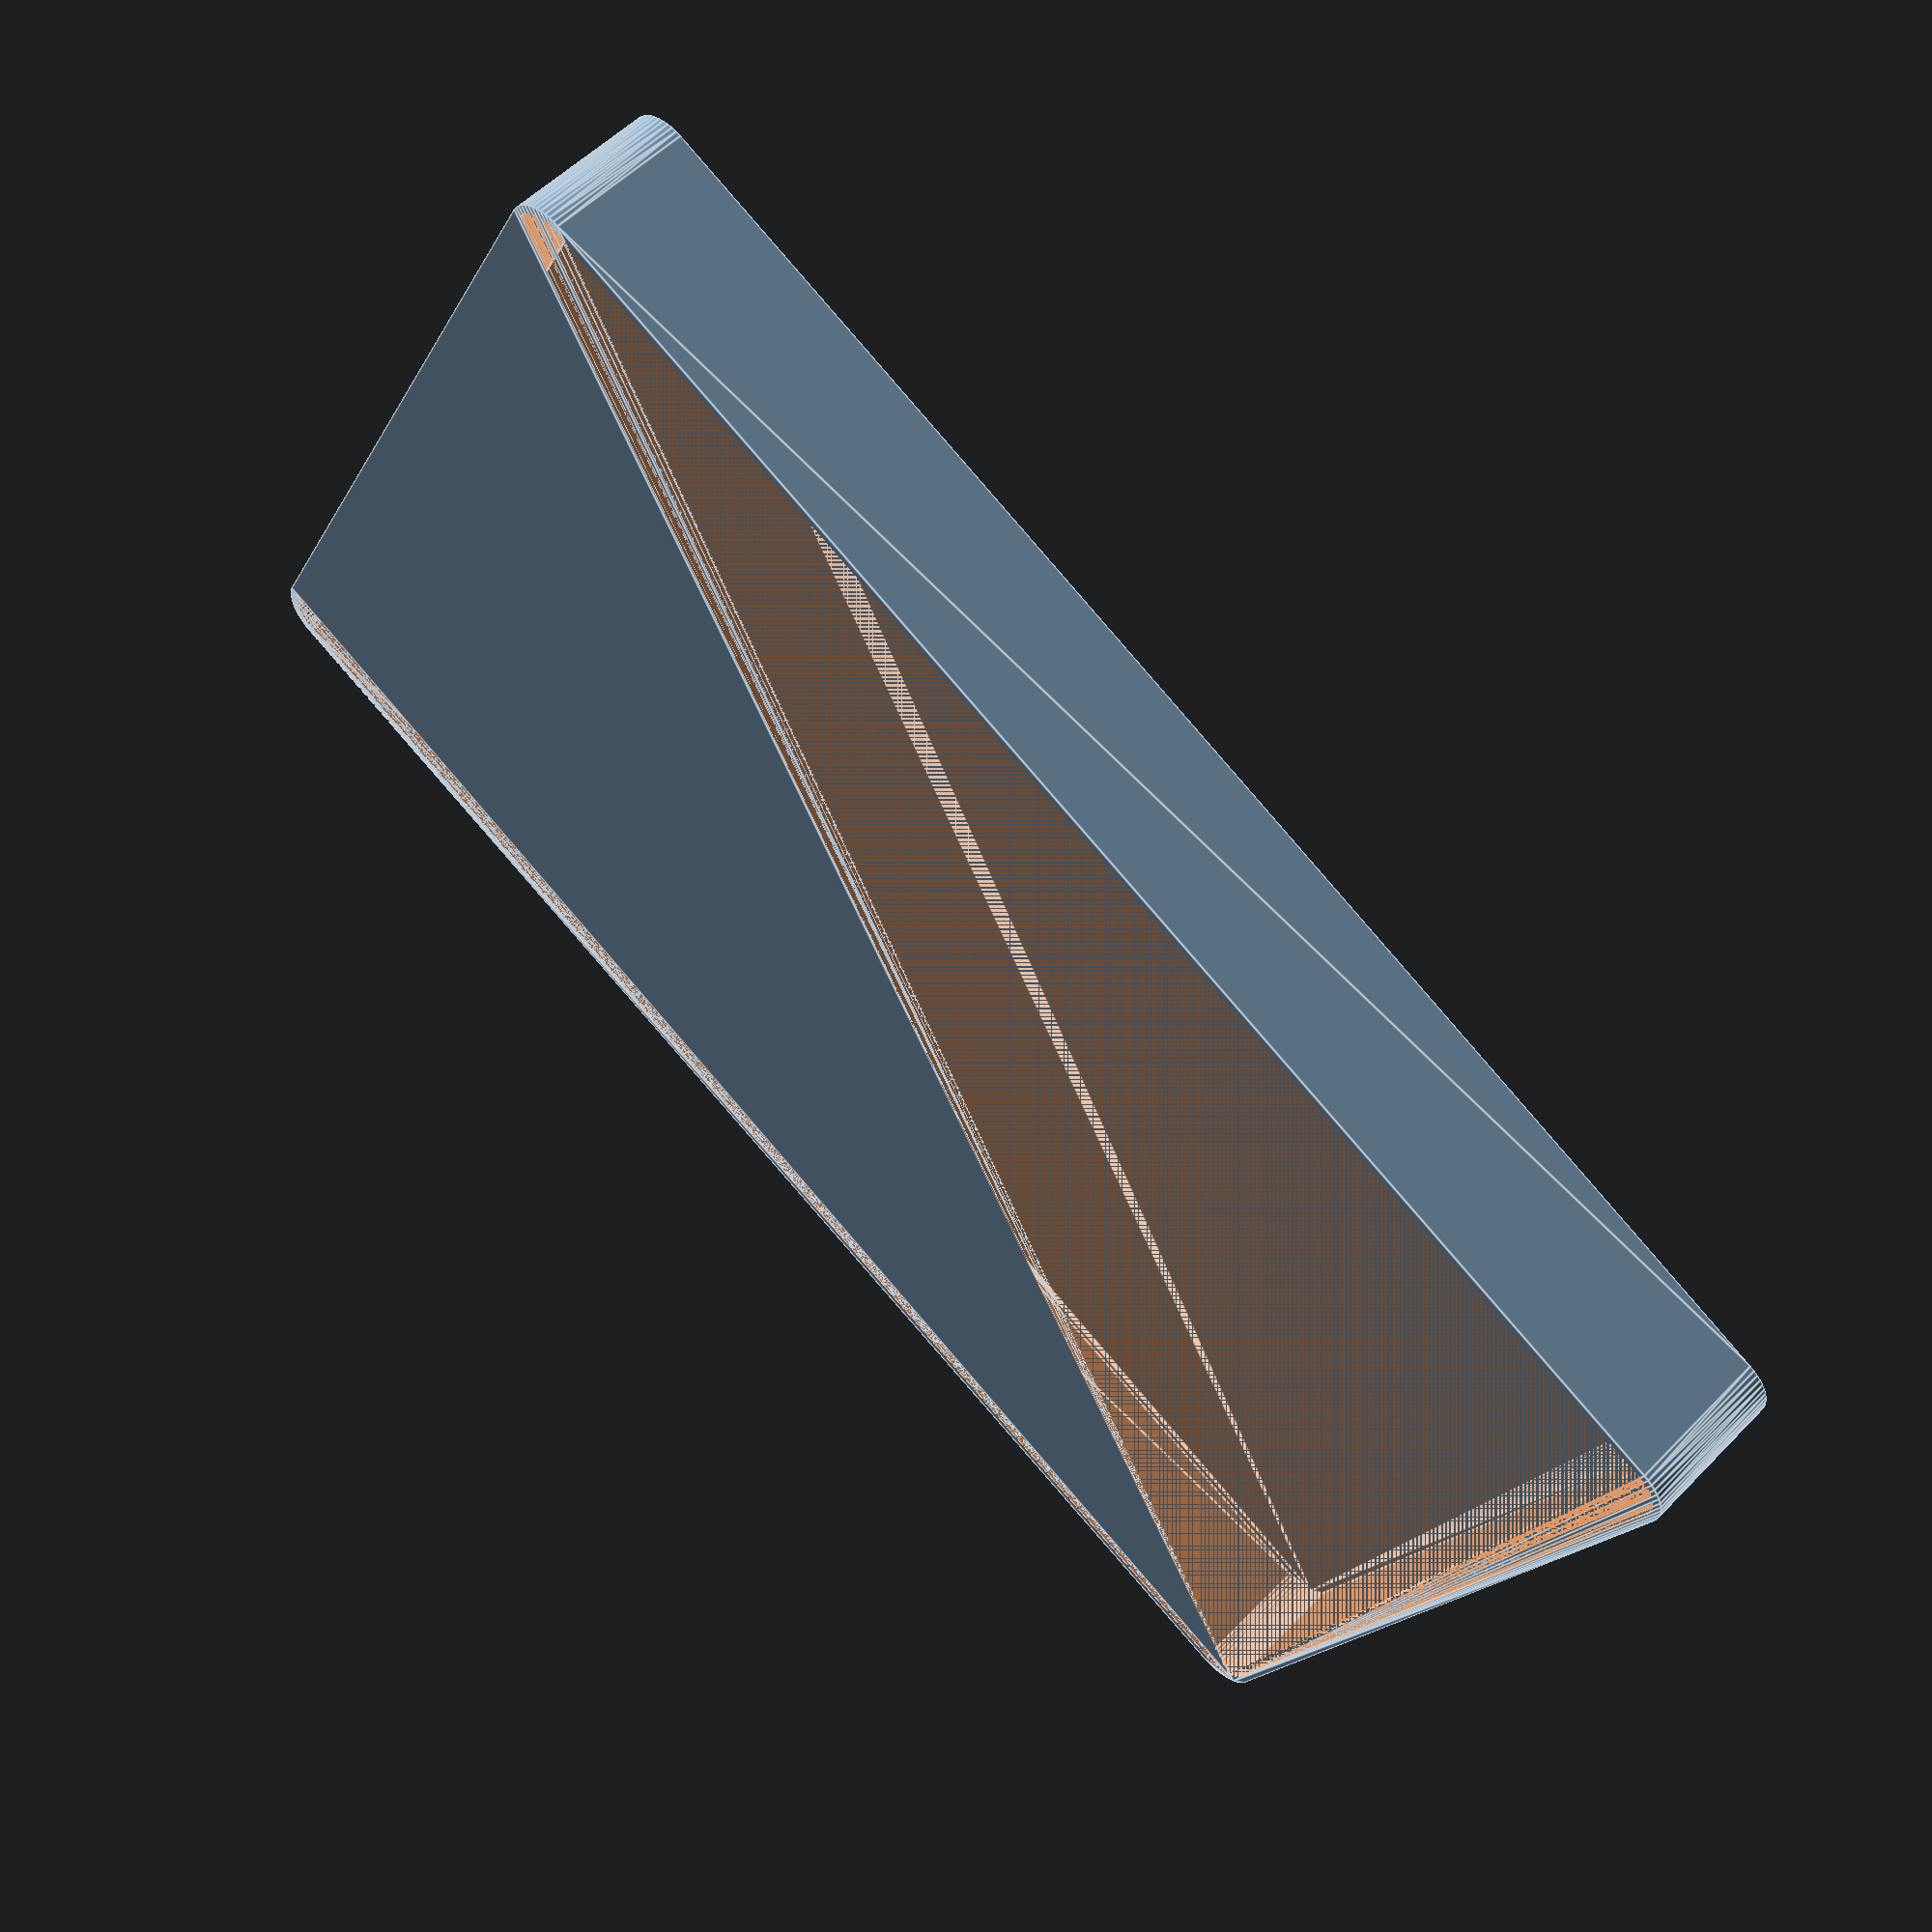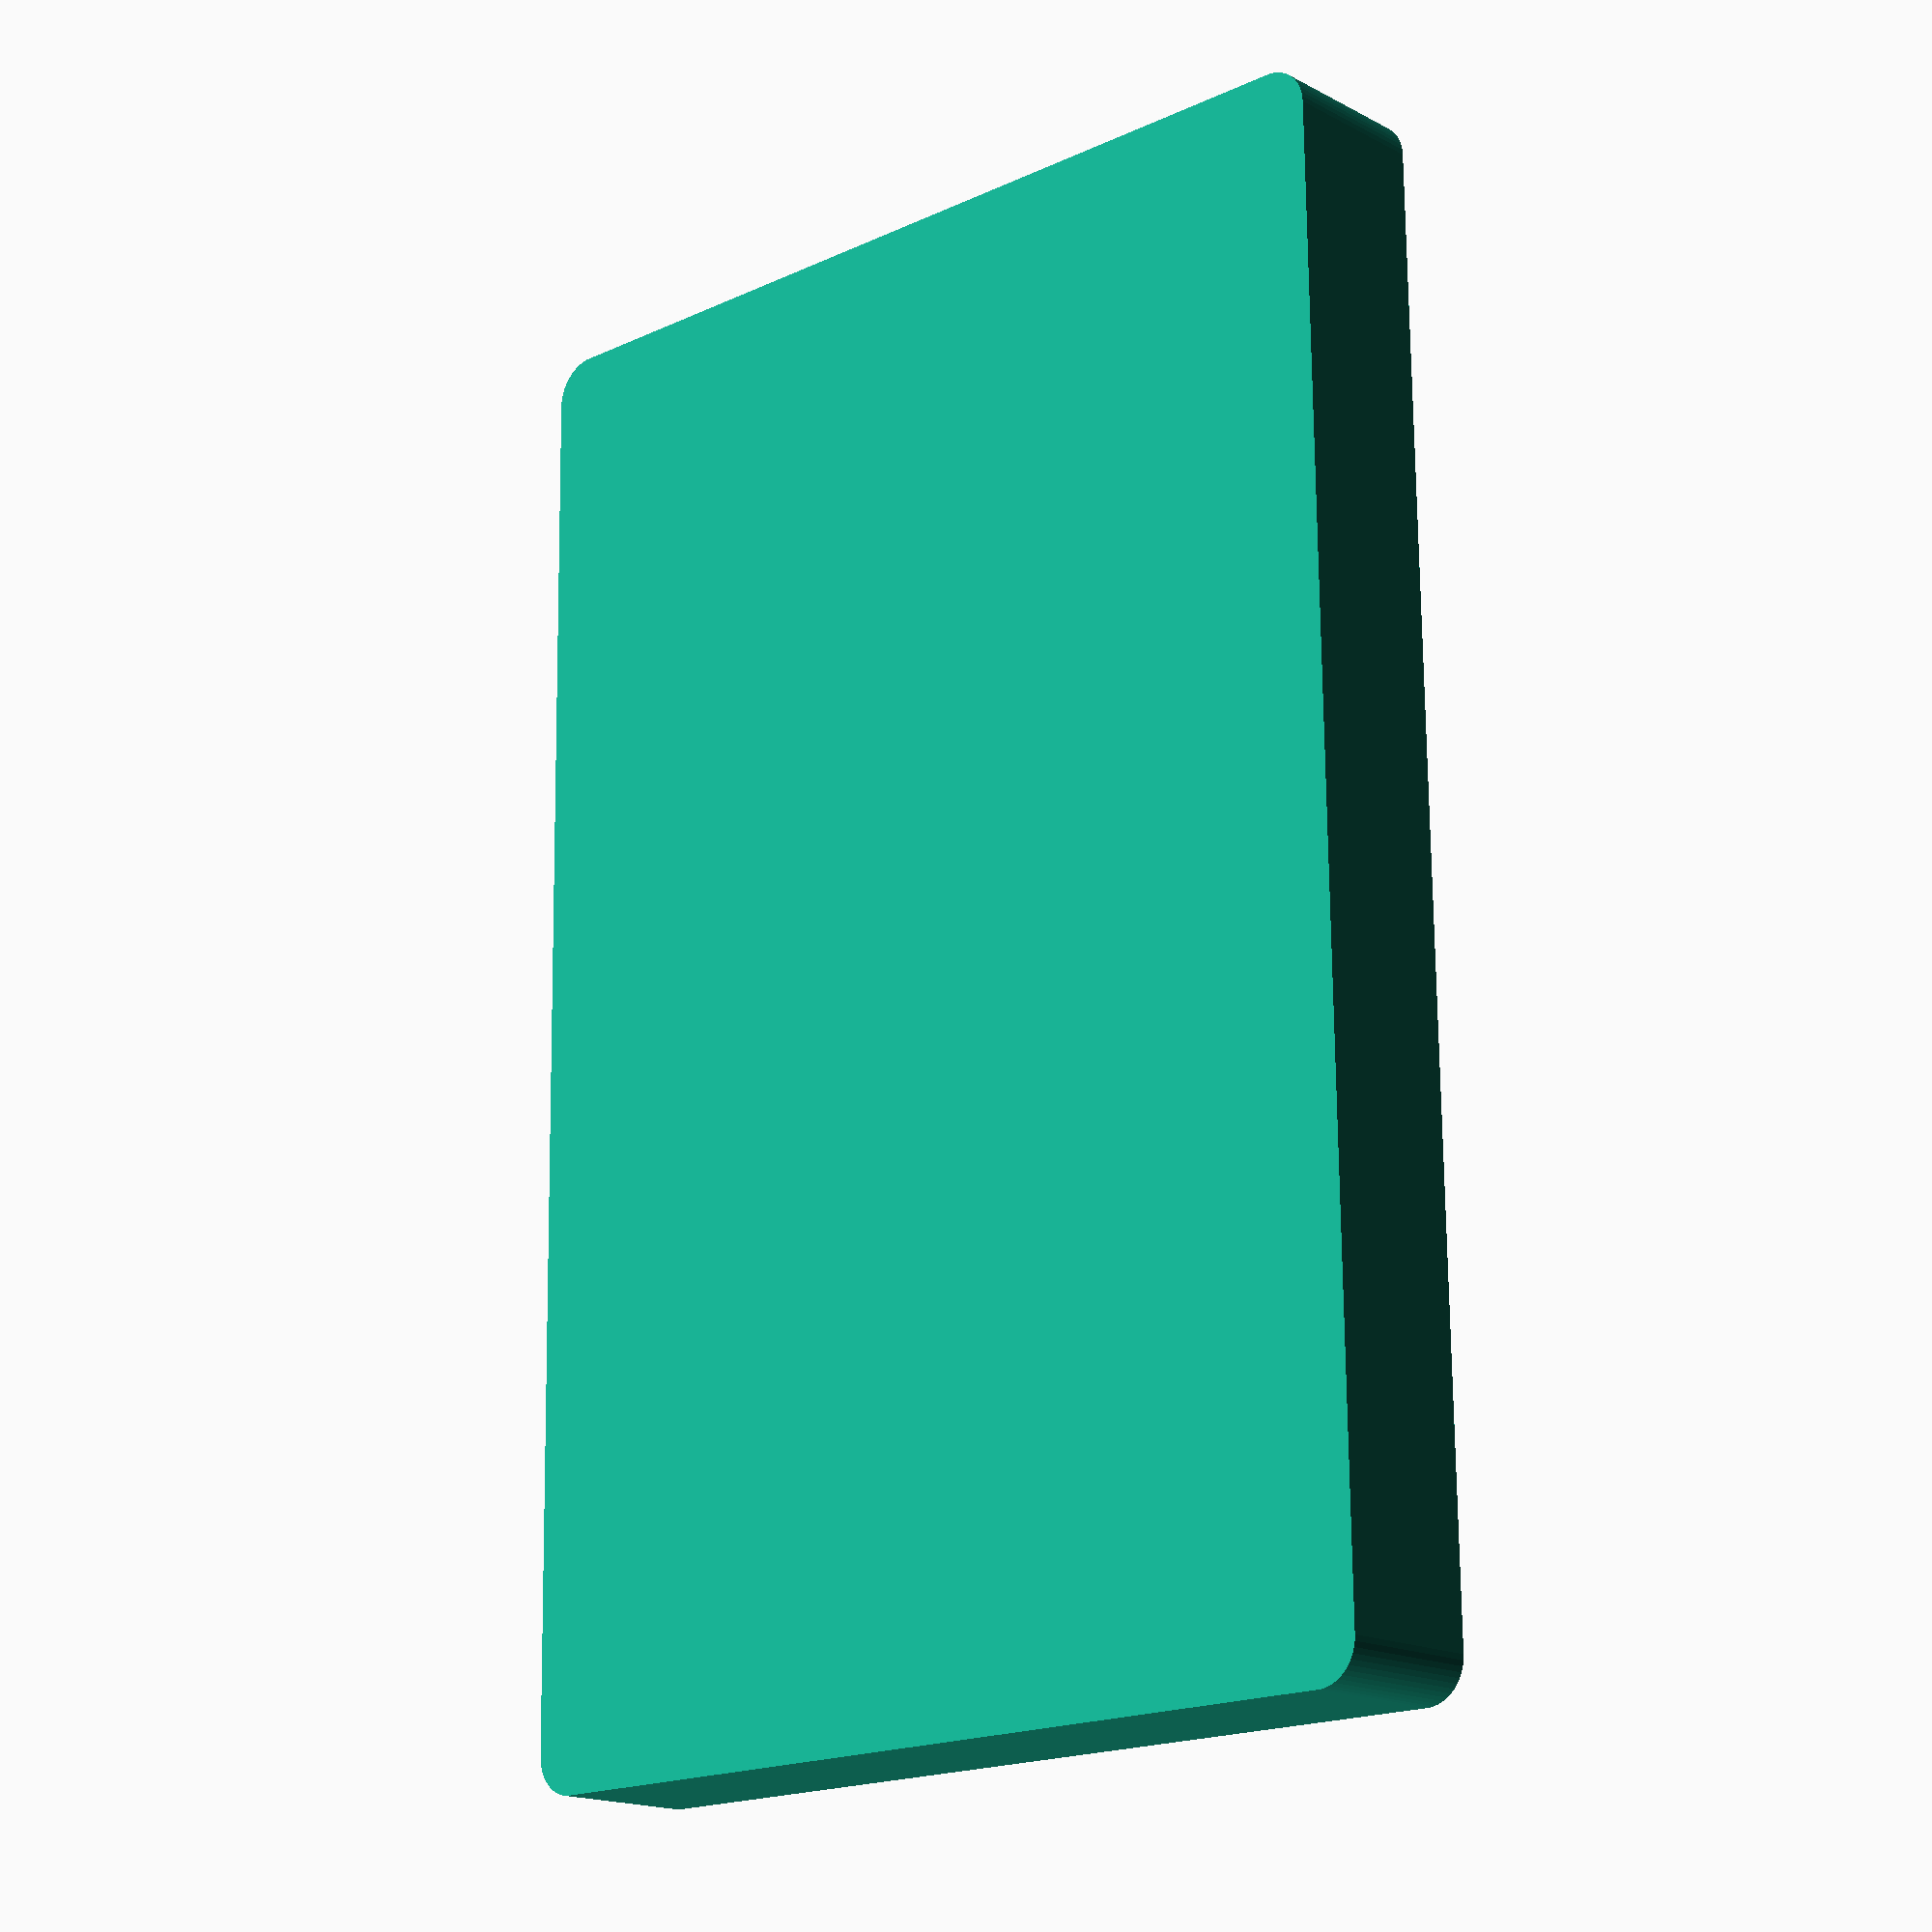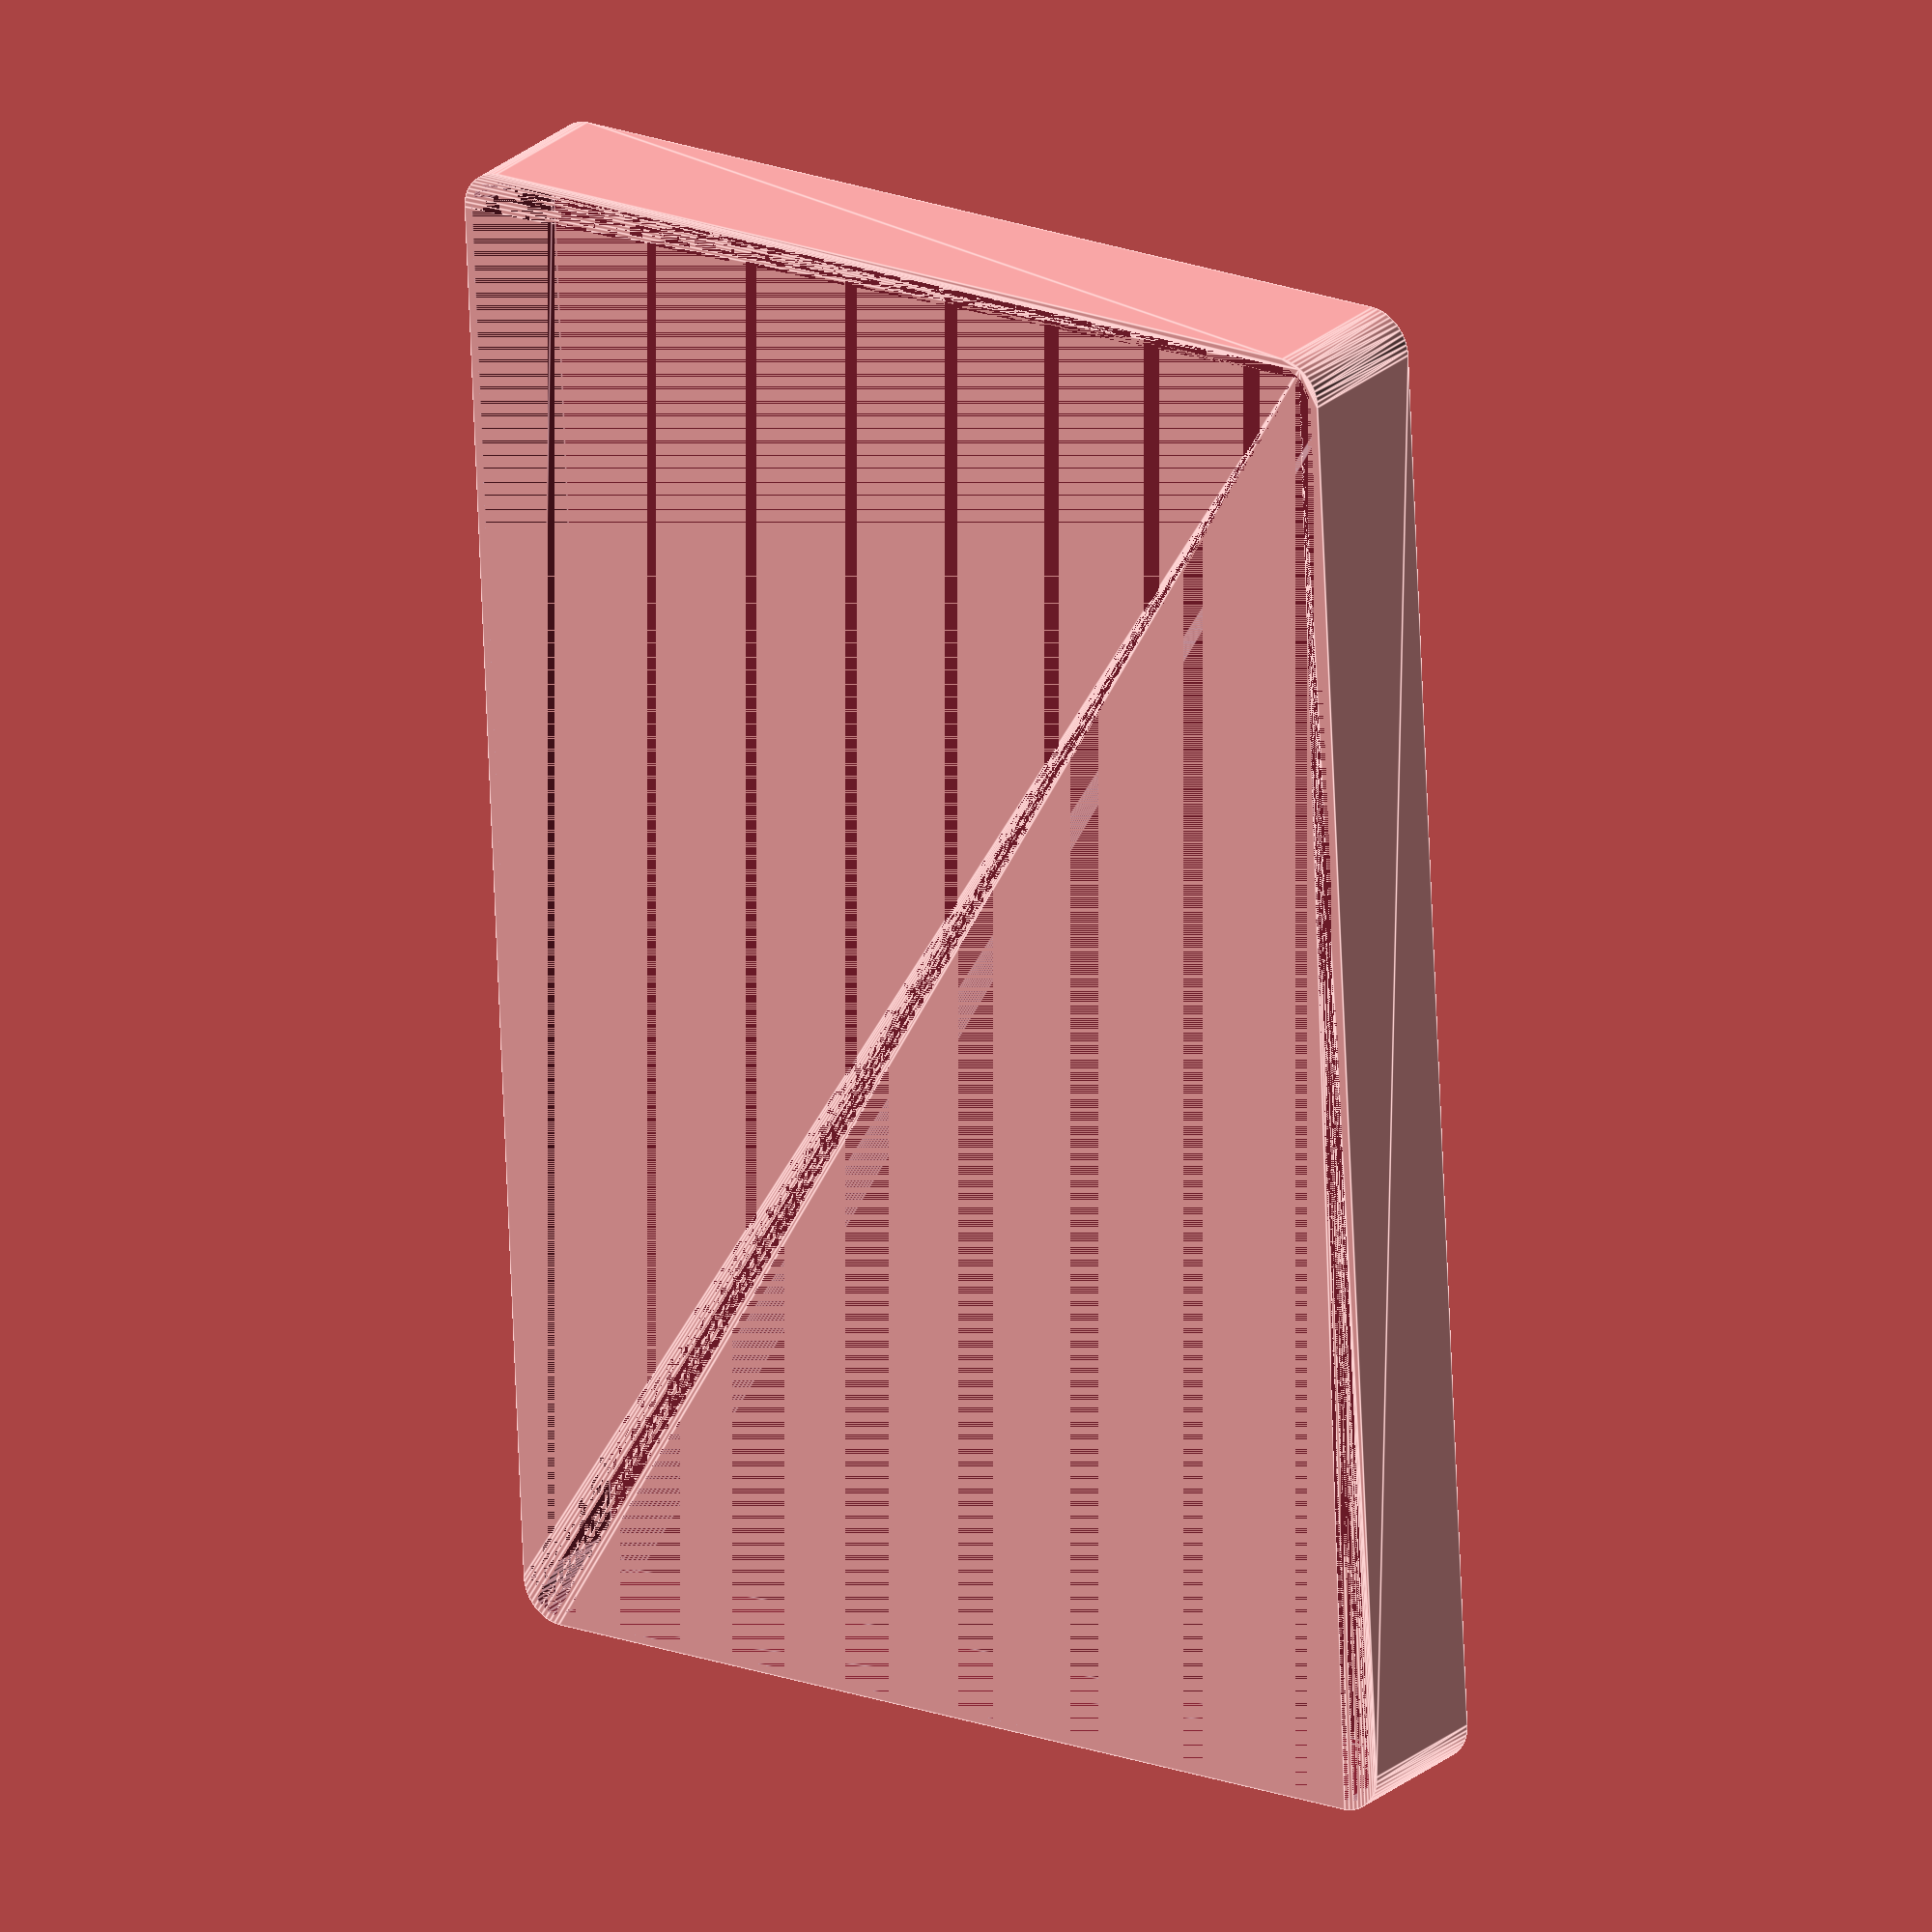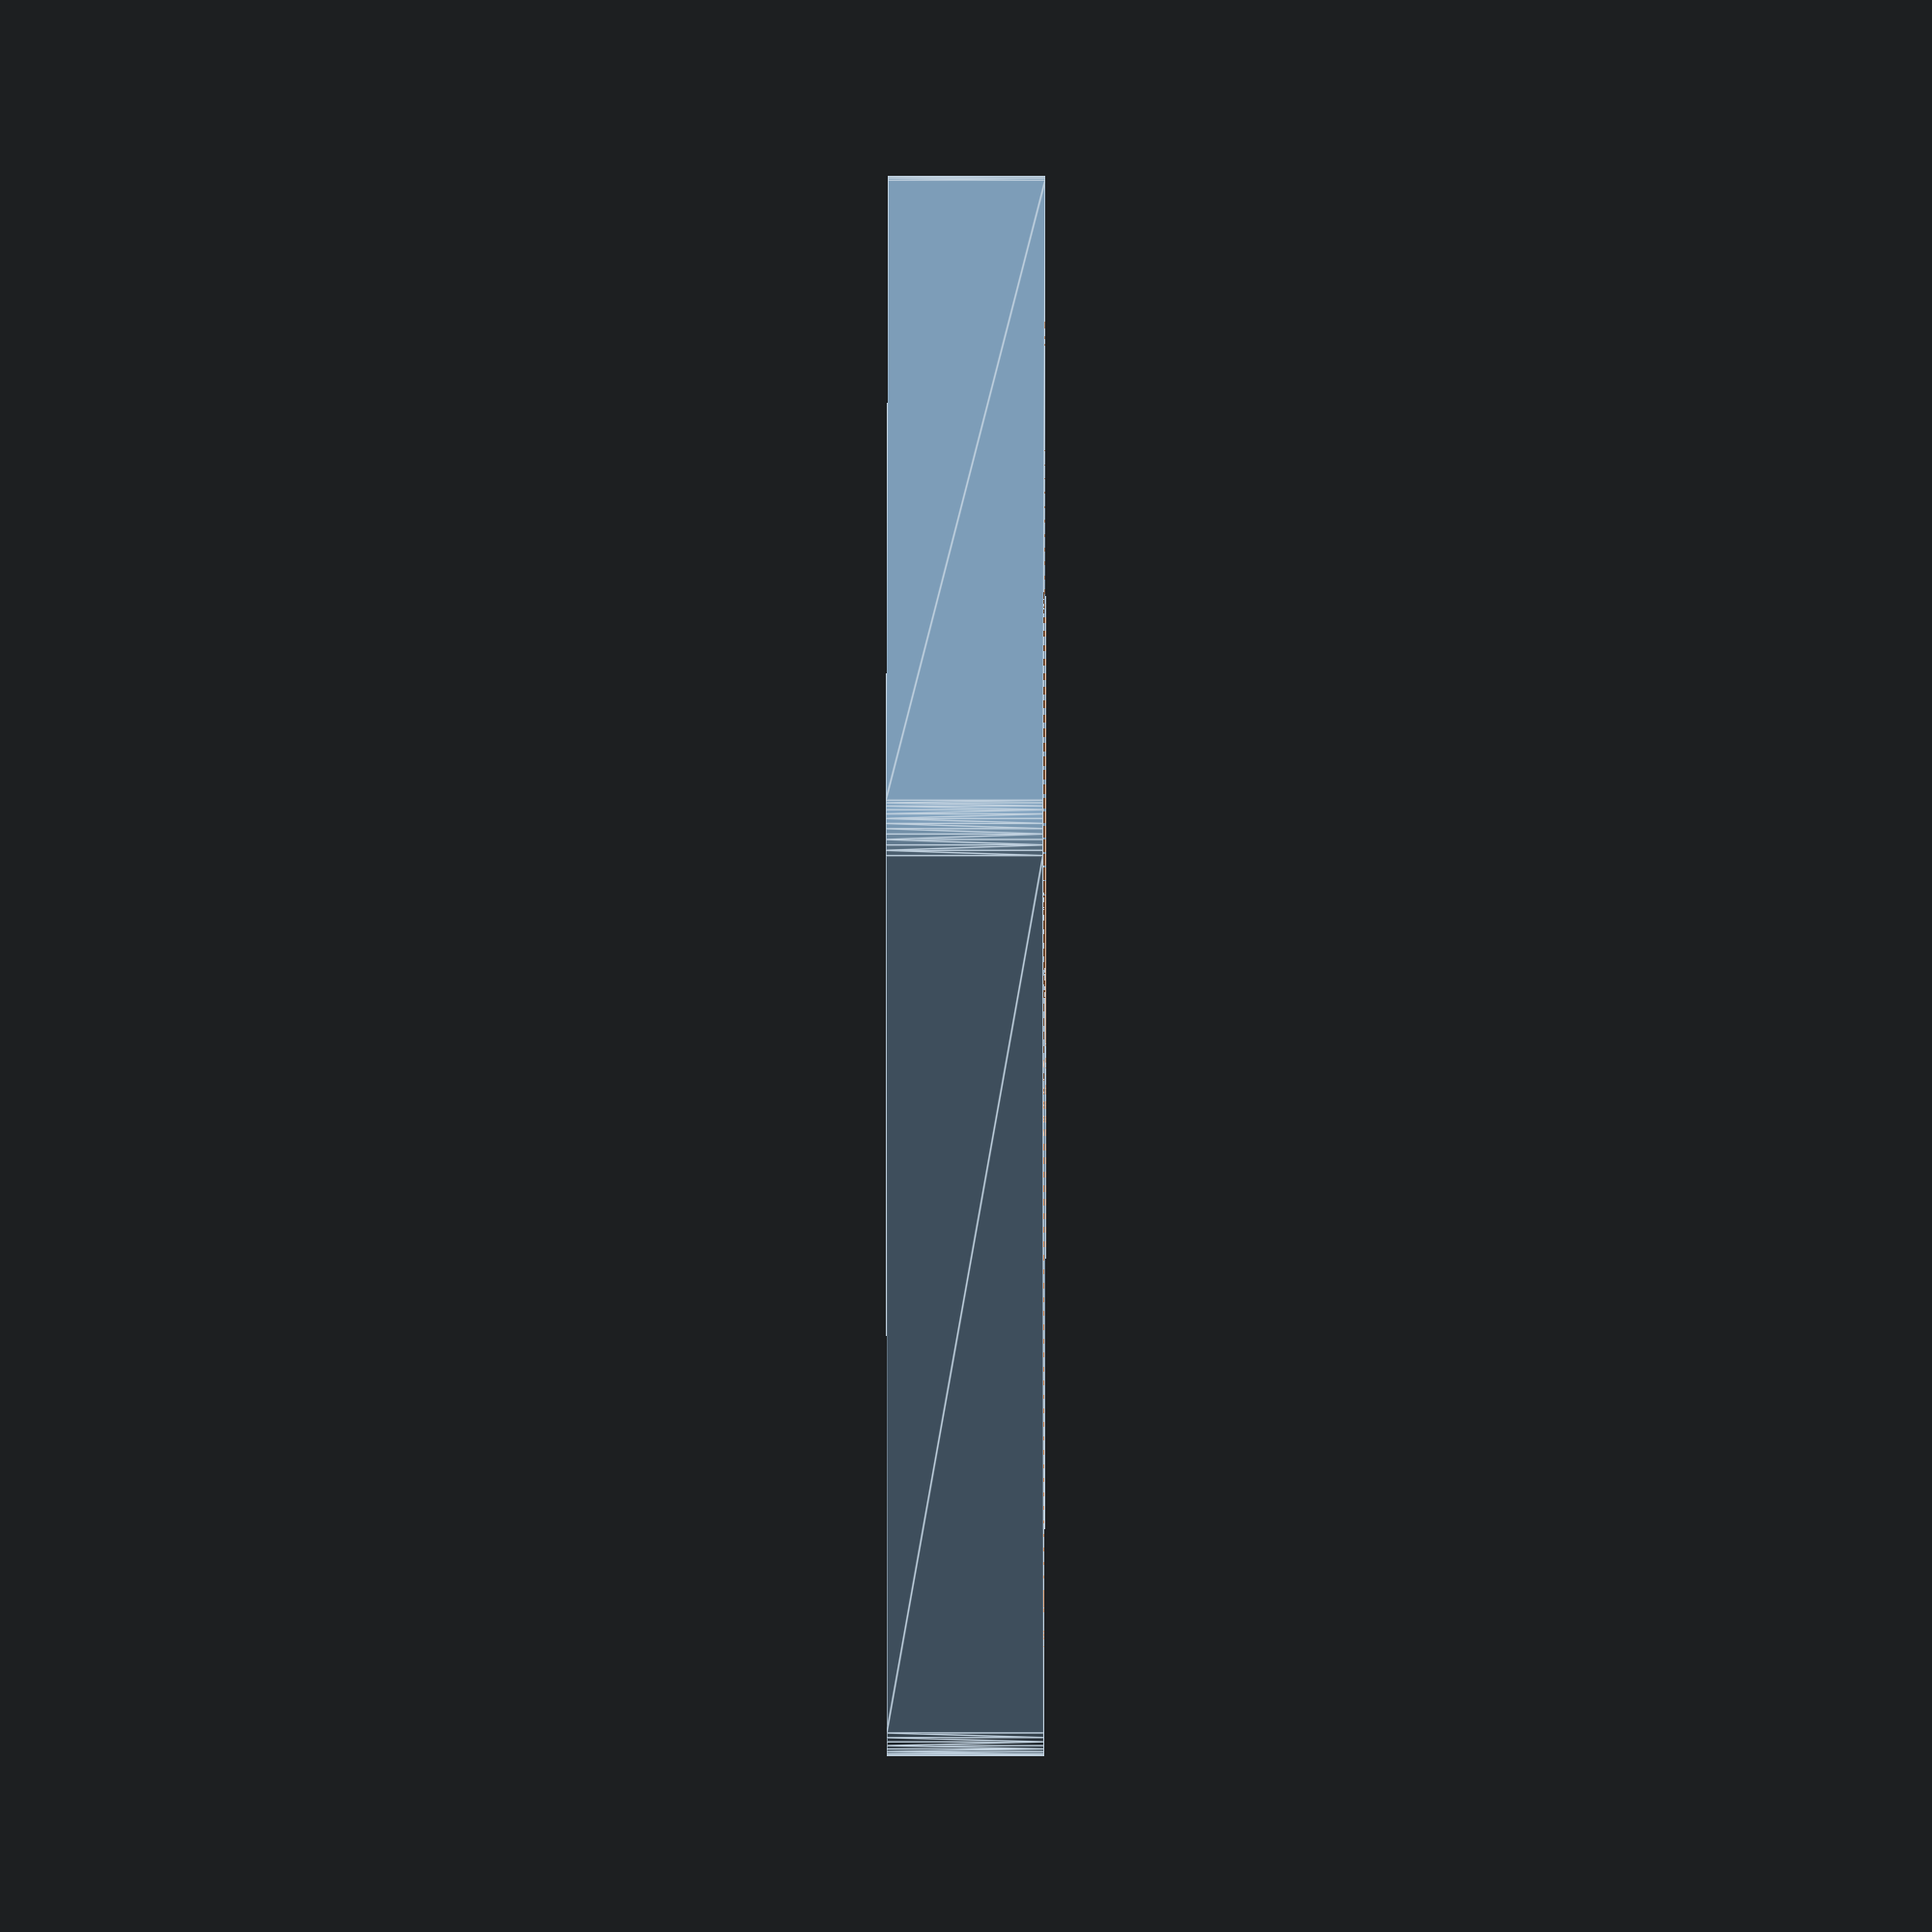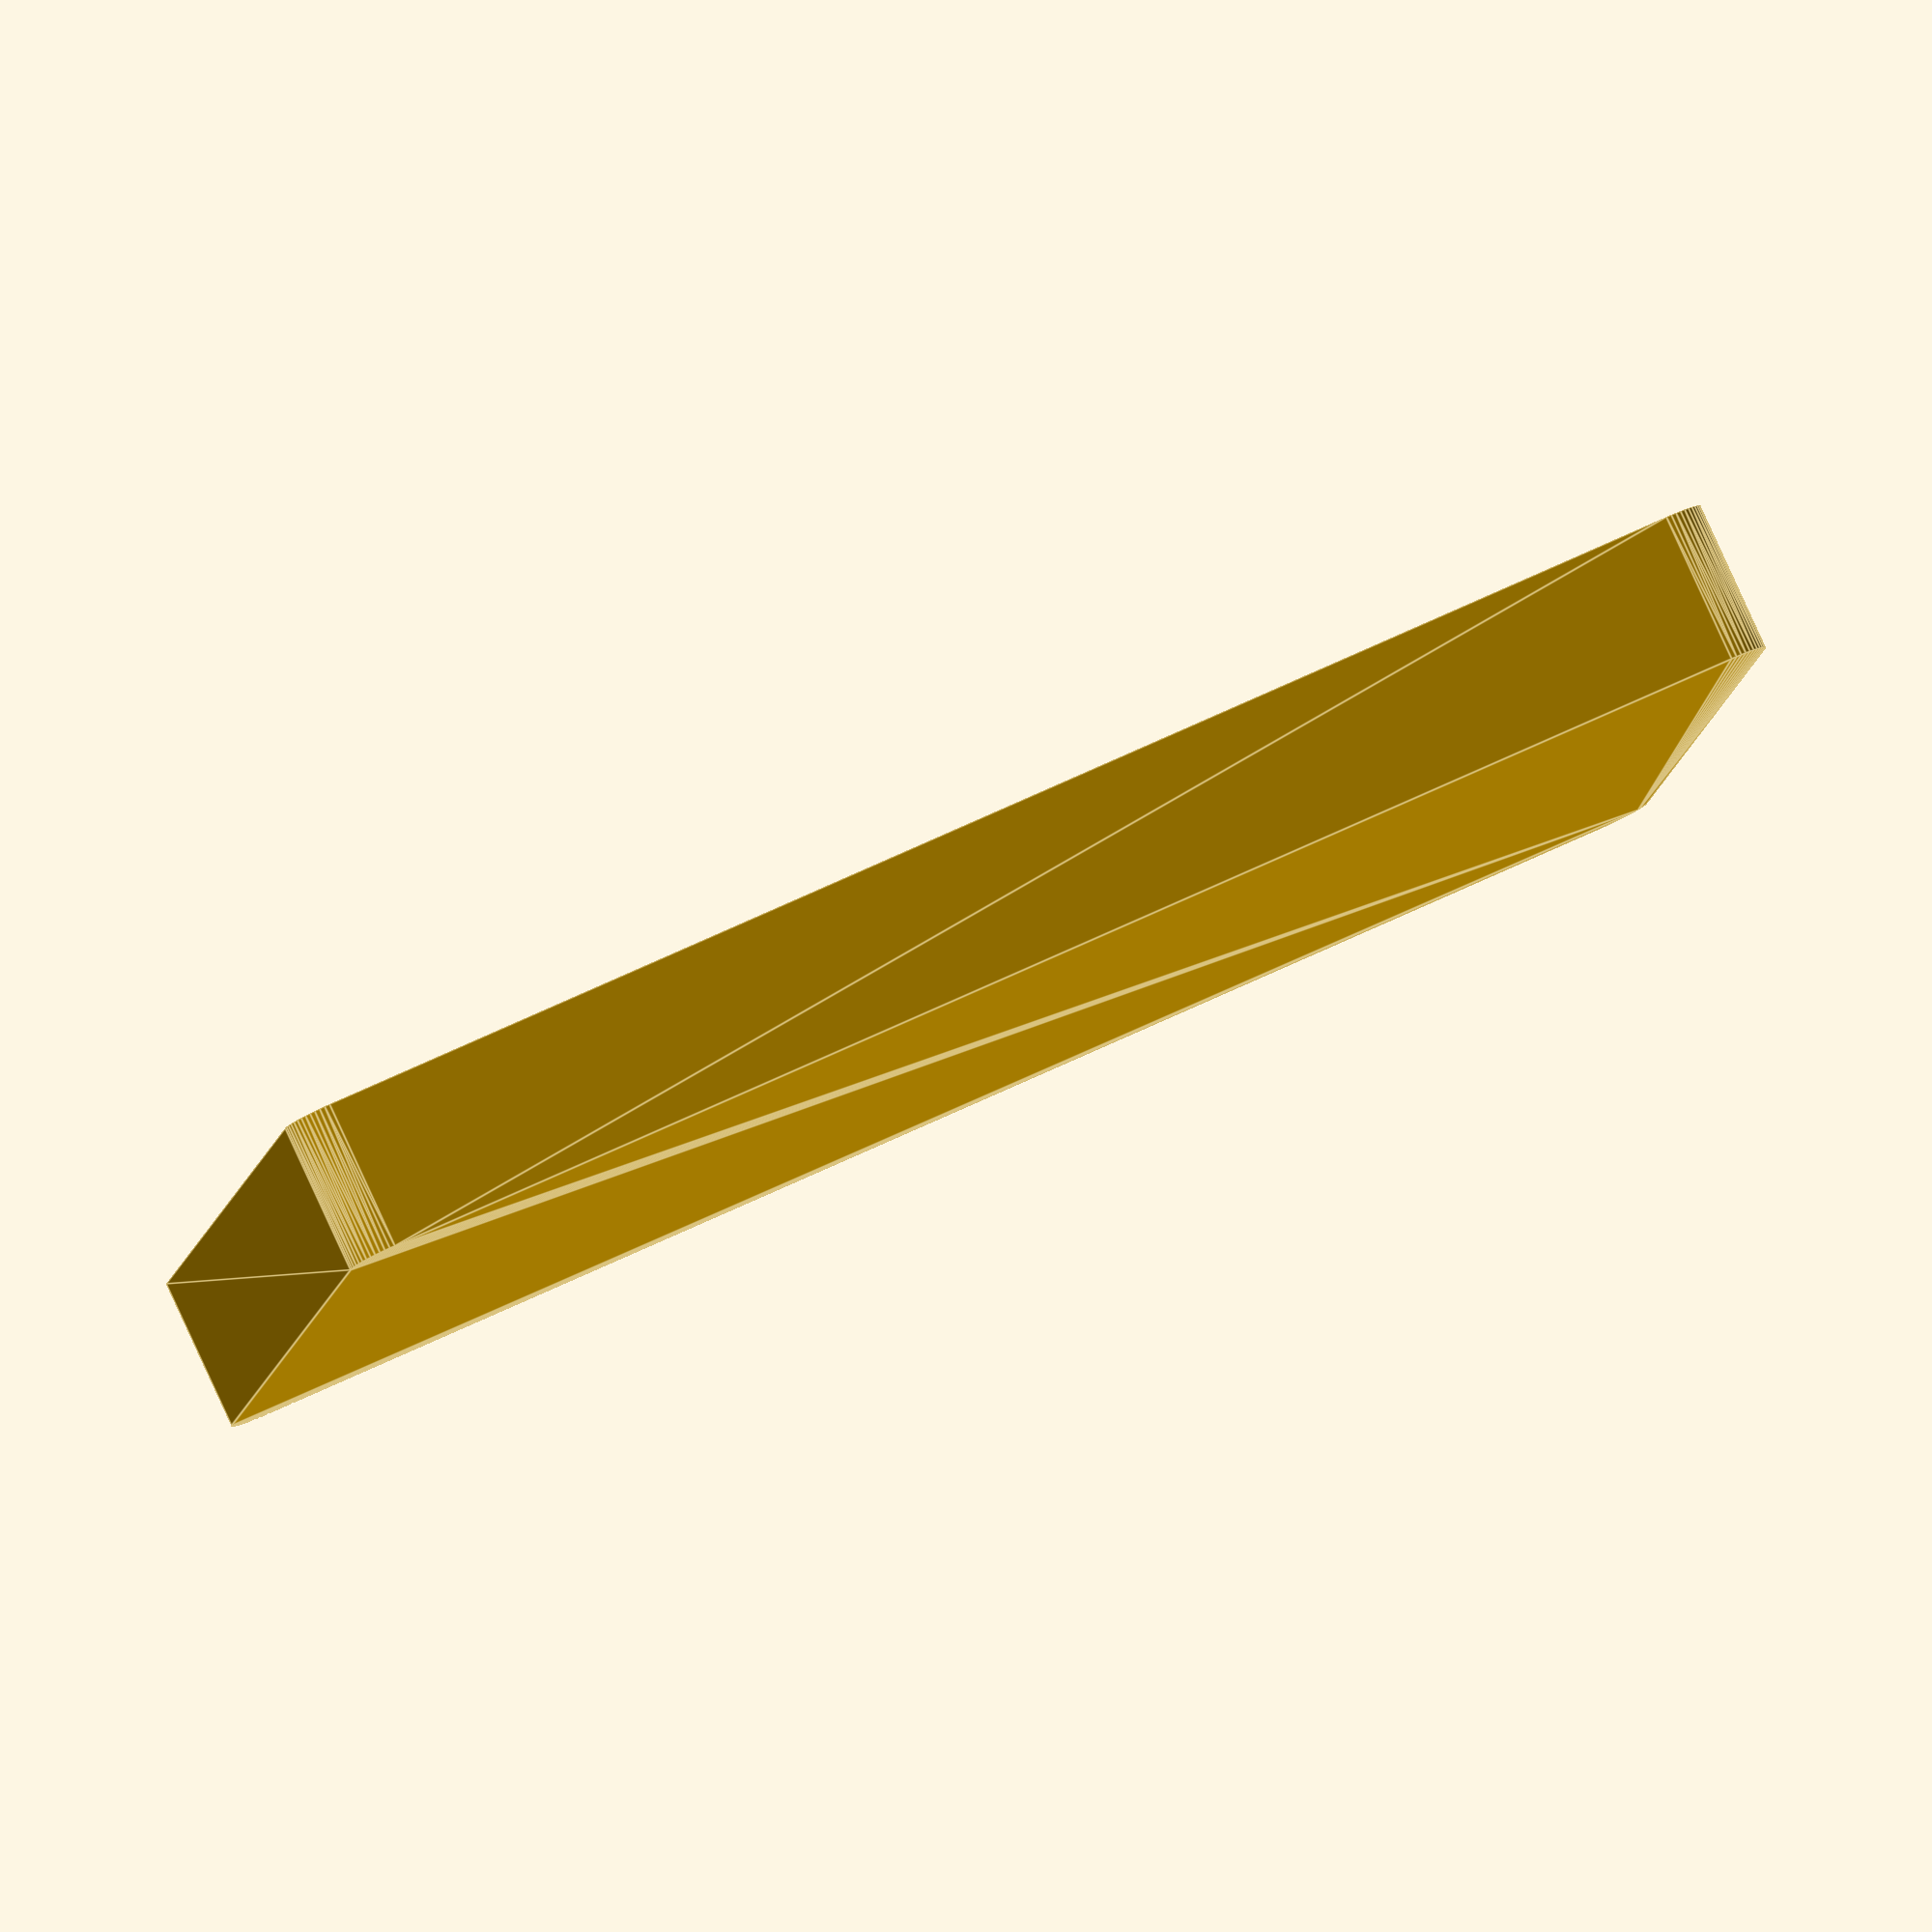
<openscad>
$fn = 50;


difference() {
	union() {
		hull() {
			translate(v = [-55.0000000000, 85.0000000000, 0]) {
				cylinder(h = 18, r = 5);
			}
			translate(v = [55.0000000000, 85.0000000000, 0]) {
				cylinder(h = 18, r = 5);
			}
			translate(v = [-55.0000000000, -85.0000000000, 0]) {
				cylinder(h = 18, r = 5);
			}
			translate(v = [55.0000000000, -85.0000000000, 0]) {
				cylinder(h = 18, r = 5);
			}
		}
	}
	union() {
		translate(v = [0, 0, 2]) {
			hull() {
				translate(v = [-55.0000000000, 85.0000000000, 0]) {
					cylinder(h = 16, r = 4);
				}
				translate(v = [55.0000000000, 85.0000000000, 0]) {
					cylinder(h = 16, r = 4);
				}
				translate(v = [-55.0000000000, -85.0000000000, 0]) {
					cylinder(h = 16, r = 4);
				}
				translate(v = [55.0000000000, -85.0000000000, 0]) {
					cylinder(h = 16, r = 4);
				}
			}
		}
	}
}
</openscad>
<views>
elev=126.5 azim=116.9 roll=137.4 proj=p view=edges
elev=16.6 azim=0.8 roll=222.6 proj=p view=wireframe
elev=155.9 azim=357.2 roll=144.6 proj=o view=edges
elev=186.6 azim=238.7 roll=269.9 proj=o view=edges
elev=276.1 azim=262.2 roll=155.4 proj=o view=edges
</views>
